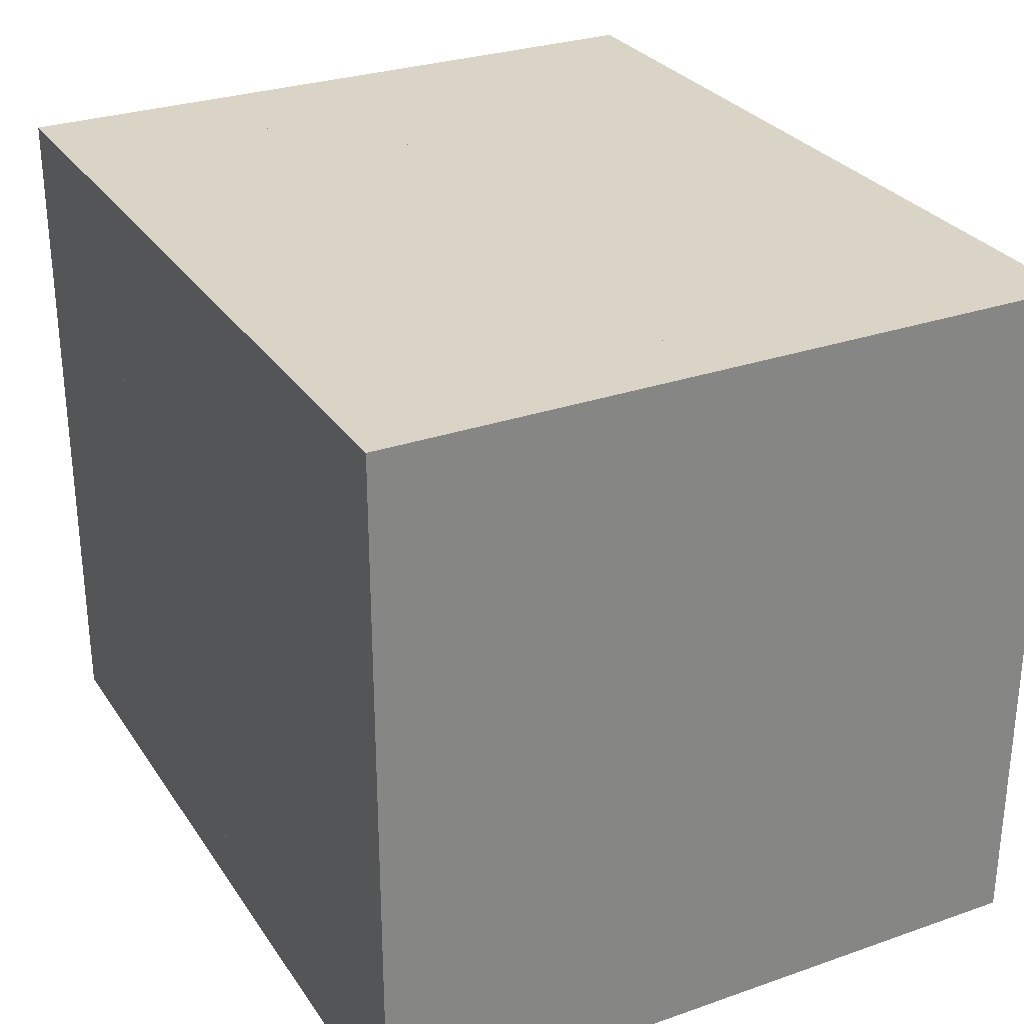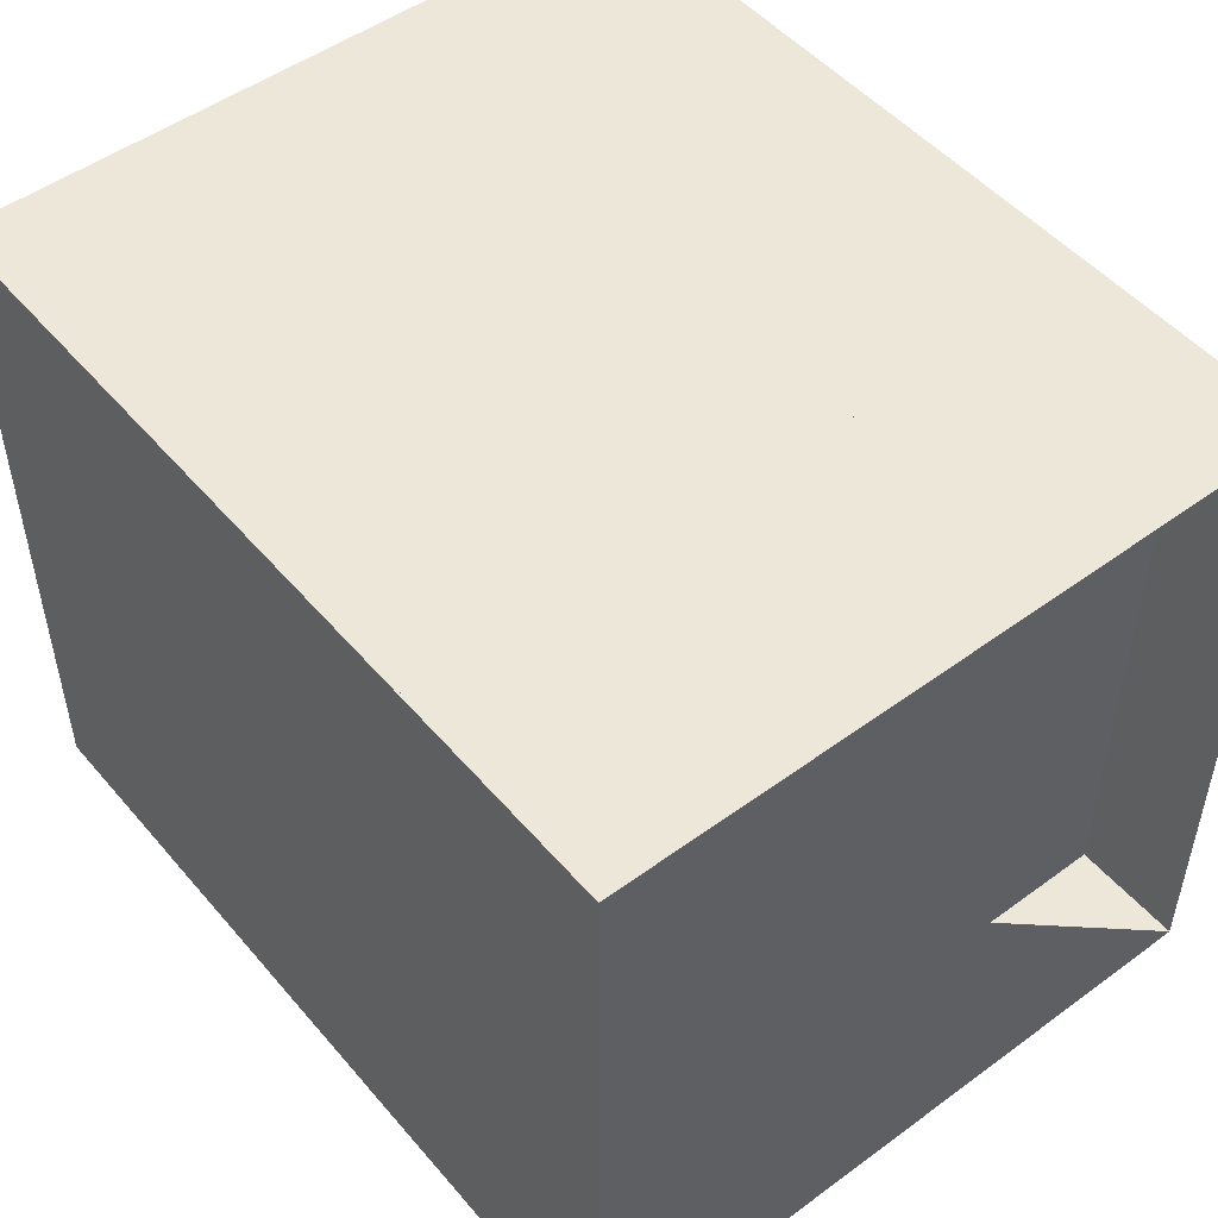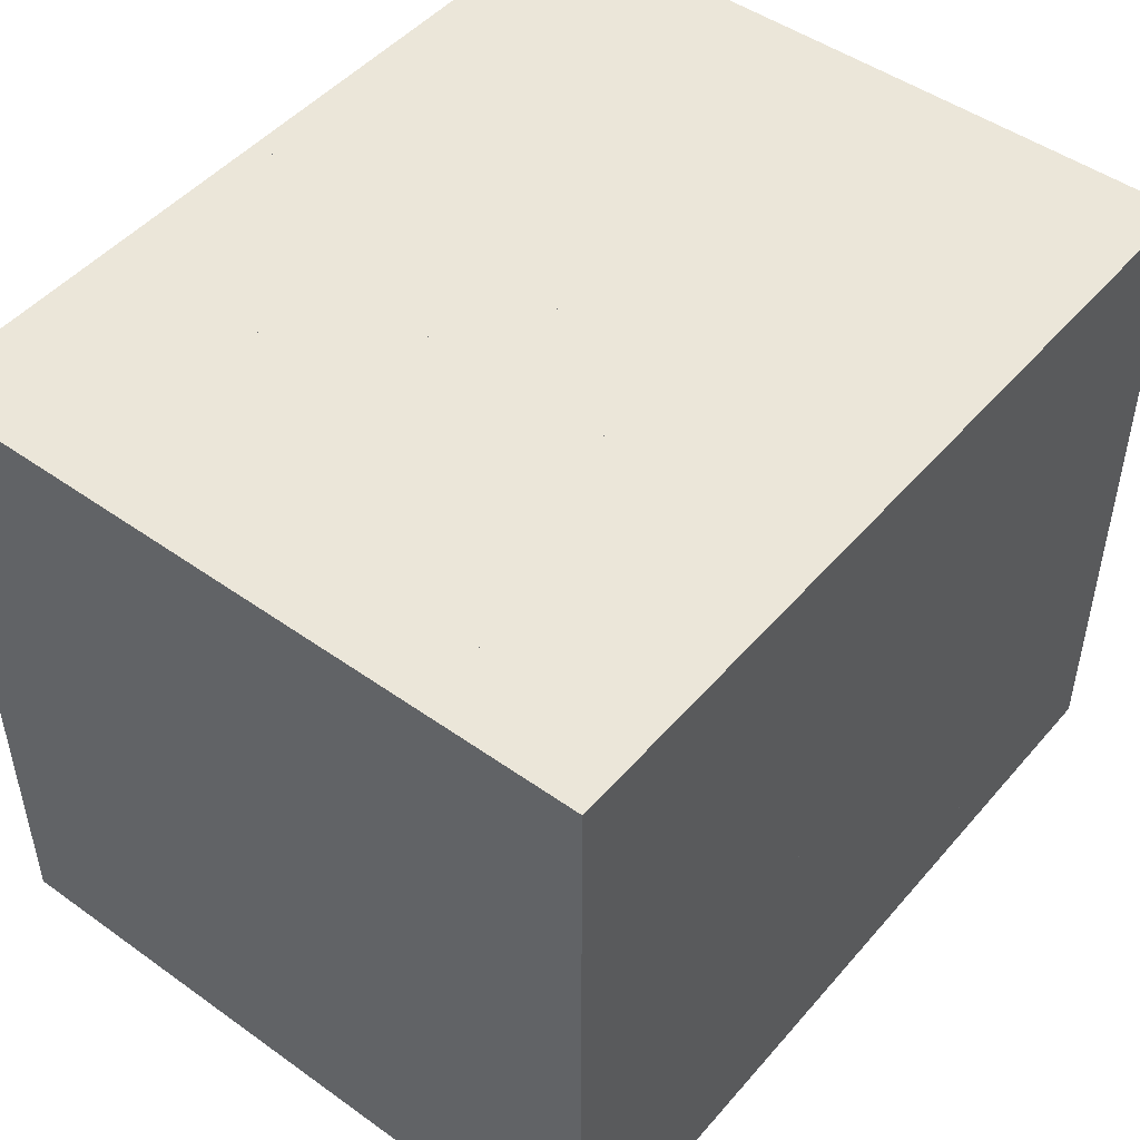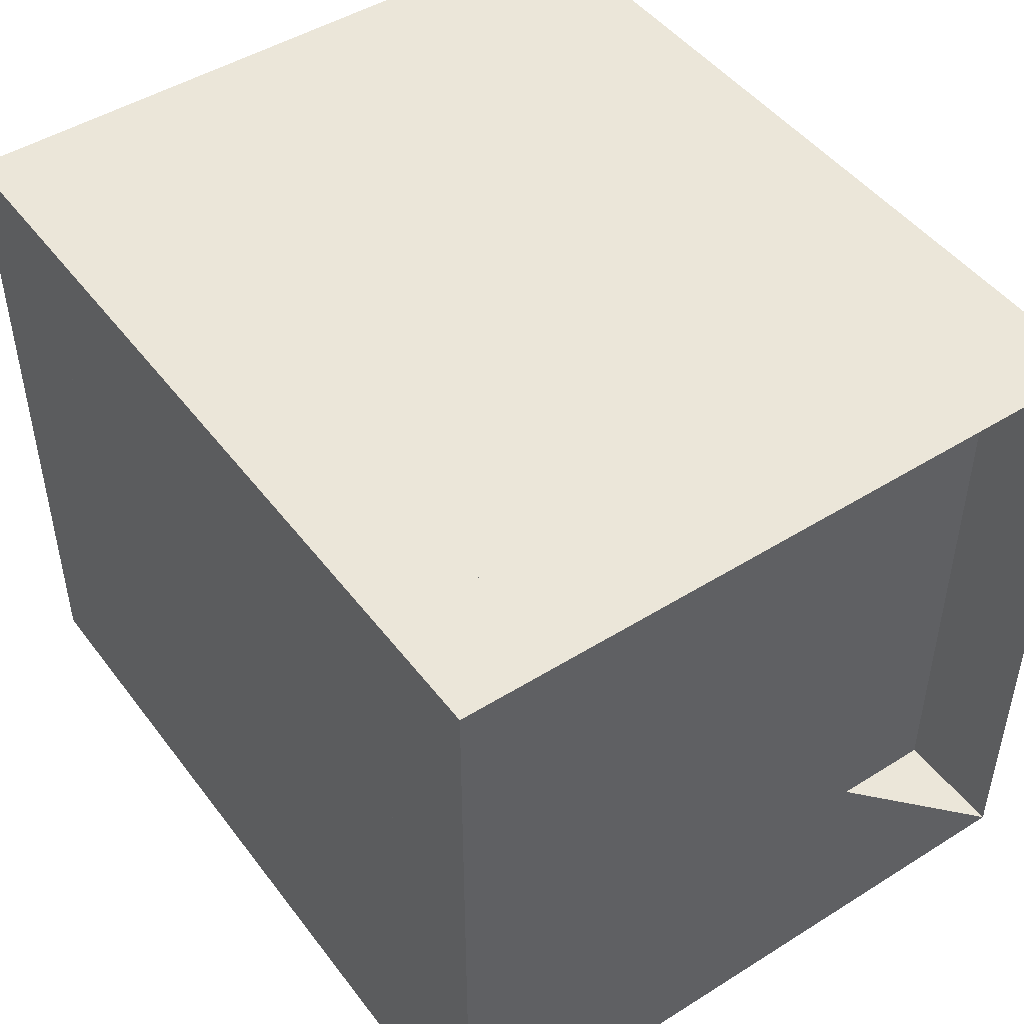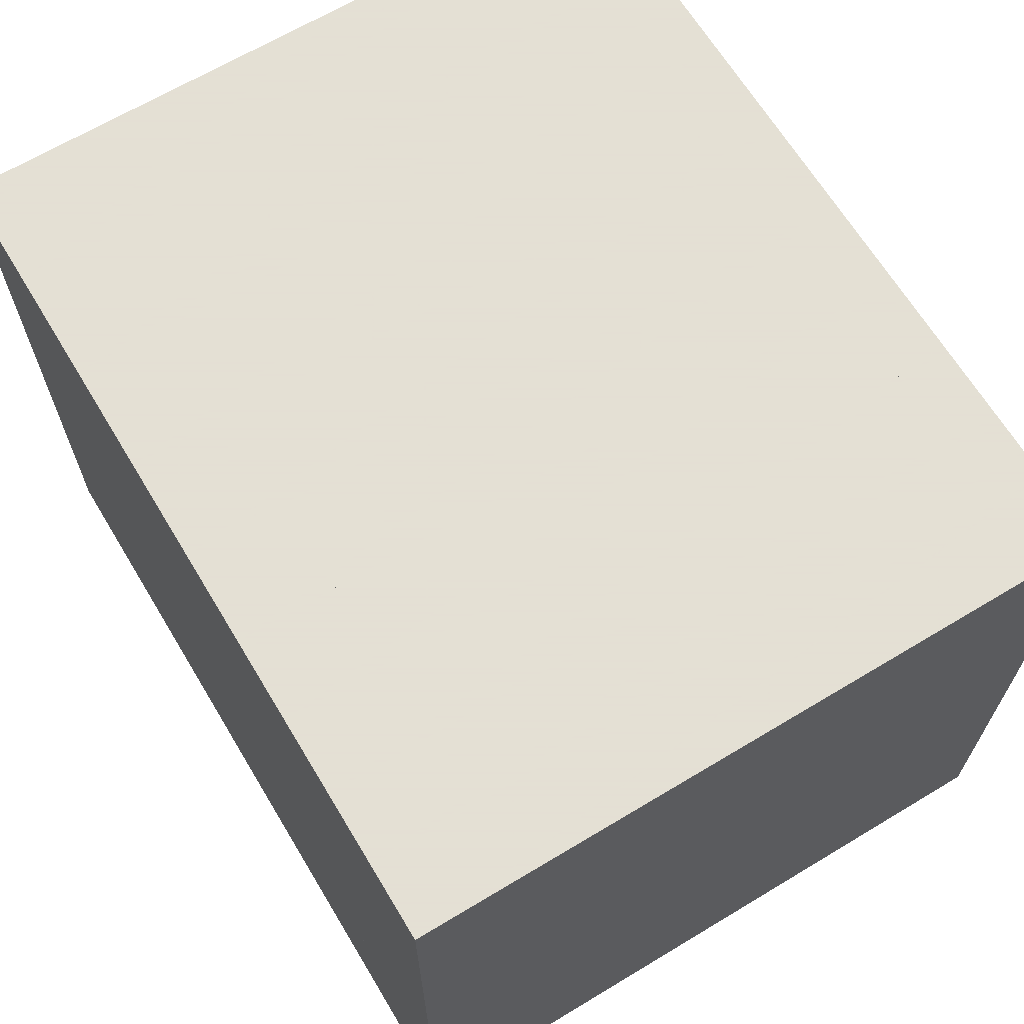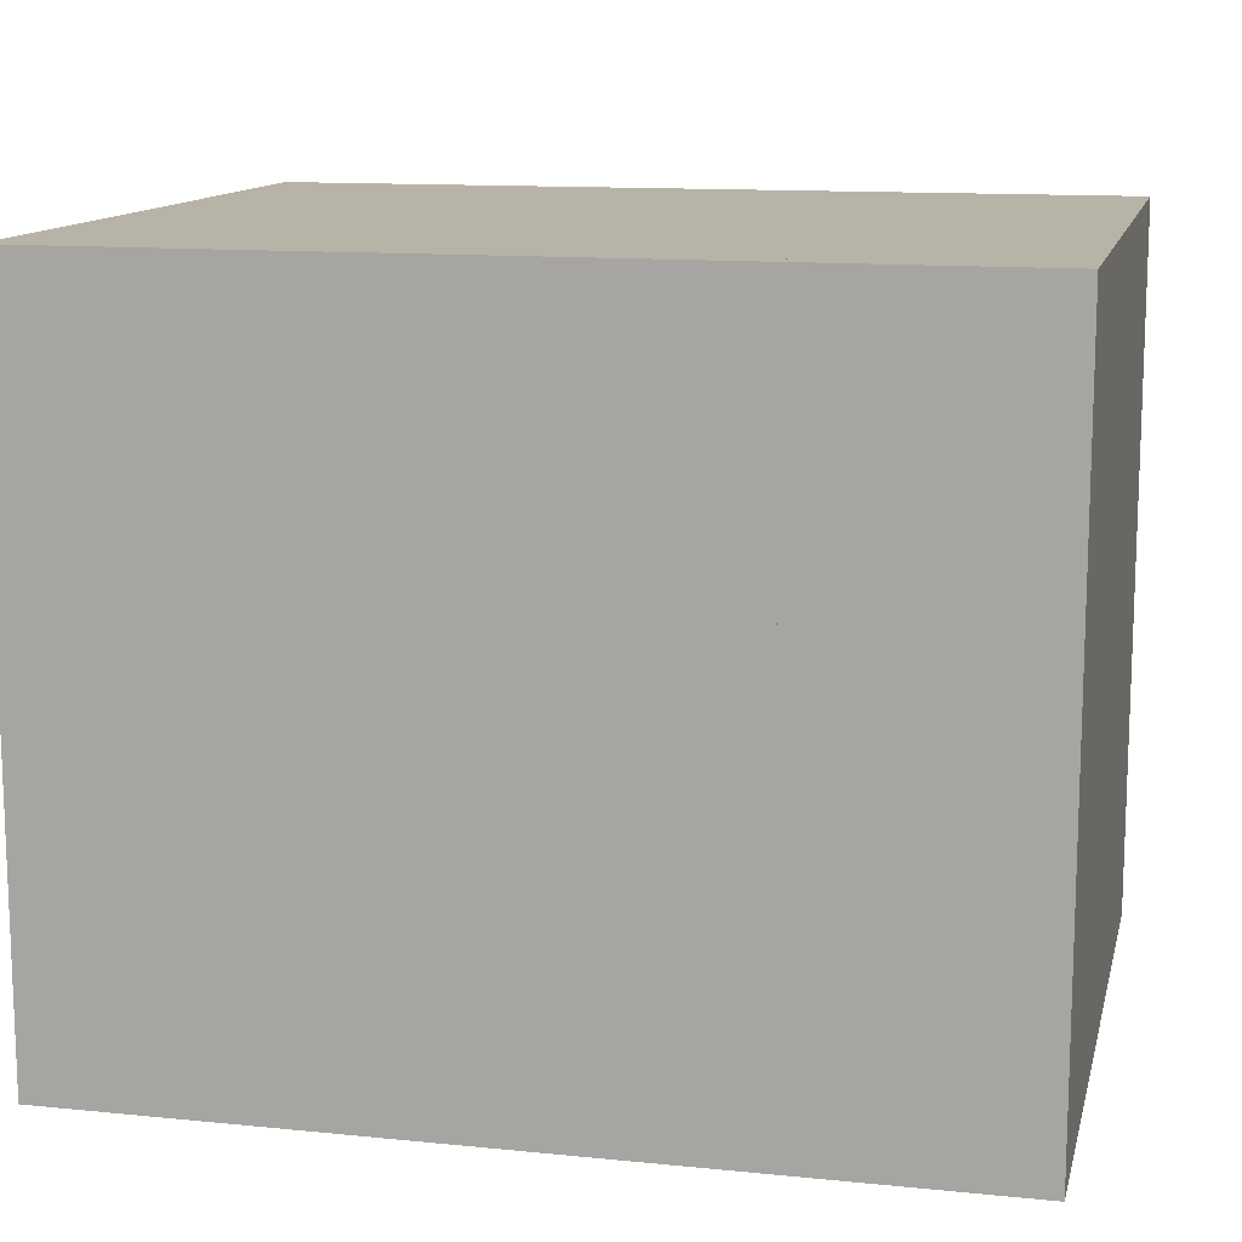
<metadata>
{"format":"obj","ext":"obj","renderer":"f3d","projection":"perspective","resolution":1024,"background":"white","views":[{"elev":28.9,"azim":62.6,"up":"+Z"},{"elev":50.1,"azim":-128.8,"up":"+Y"},{"elev":48.1,"azim":128.6,"up":"+Y"},{"elev":47.3,"azim":-125.2,"up":"+Y"},{"elev":66.2,"azim":58.9,"up":"+Z"},{"elev":12.6,"azim":13.1,"up":"+Z"}]}
</metadata>
<code>
v 0 -1 -1
v 0 -1 1
v 0 1 1
v 0 1 -1
v 0.3296 -1 -1
v 0.3296 -1 1
v 0.3296 1 1
v 0.3296 1 -1
v 0.6529 -1 -1
v 0.6529 -1 1
v 0.6529 1 1
v 0.6529 1 -1
v 0.9697 -1 -1
v 0.9697 -1 1
v 0.9697 1 1
v 0.9697 1 -1
v 1.267 -1 -1
v 1.267 -1 1
v 1.267 1 1
v 1.267 1 -1
v 1.537 -1 -1
v 1.537 -1 1
v 1.537 1 1
v 1.537 1 -1
v 1.781 -1 -1
v 1.781 -1 1
v 1.781 1 1
v 1.781 1 -1
v 2.002 -1 -1
v 2.002 -1 1
v 2.002 1 1
v 2.002 1 -1
v 2.21 -1 -1
v 2.21 -1 1
v 2.21 1 1
v 2.21 1 -1
v 2.424 -1 -1
v 2.424 -1 1
v 2.424 1 1
v 2.424 1 -1
f 1 2 4 5
f 5 6 7 8
f 5 6 2 1
f 6 7 3 2
f 7 8 4 3
f 8 5 1 4
f 9 10 11 12
f 9 10 6 5
f 10 11 7 6
f 11 12 8 7
f 12 9 5 8
f 13 14 15 16
f 13 14 10 9
f 14 15 11 10
f 15 16 12 11
f 16 13 9 12
f 17 18 19 20
f 17 18 14 13
f 18 19 15 14
f 19 20 16 15
f 20 17 13 16
f 21 22 23 24
f 21 22 18 17
f 22 23 19 18
f 23 24 20 19
f 24 21 17 20
f 25 26 27 28
f 25 26 22 21
f 26 27 23 22
f 27 28 24 23
f 28 25 21 24
f 29 30 31 32
f 29 30 26 25
f 30 31 27 26
f 31 32 28 27
f 32 29 25 28
f 33 34 35 36
f 33 34 30 29
f 34 35 31 30
f 35 36 32 31
f 36 33 29 32
f 37 38 39 40
f 37 38 34 33
f 38 39 35 34
f 39 40 36 35
f 40 37 33 36

</code>
